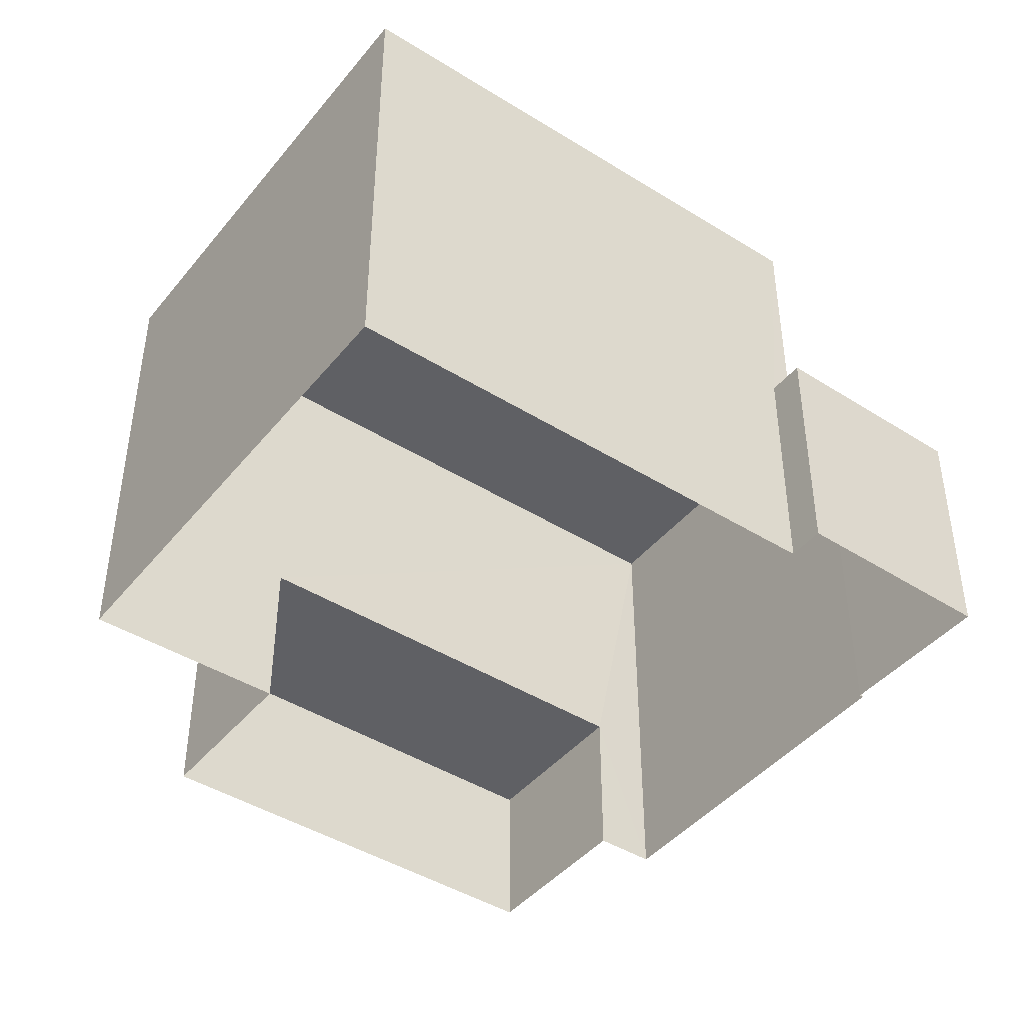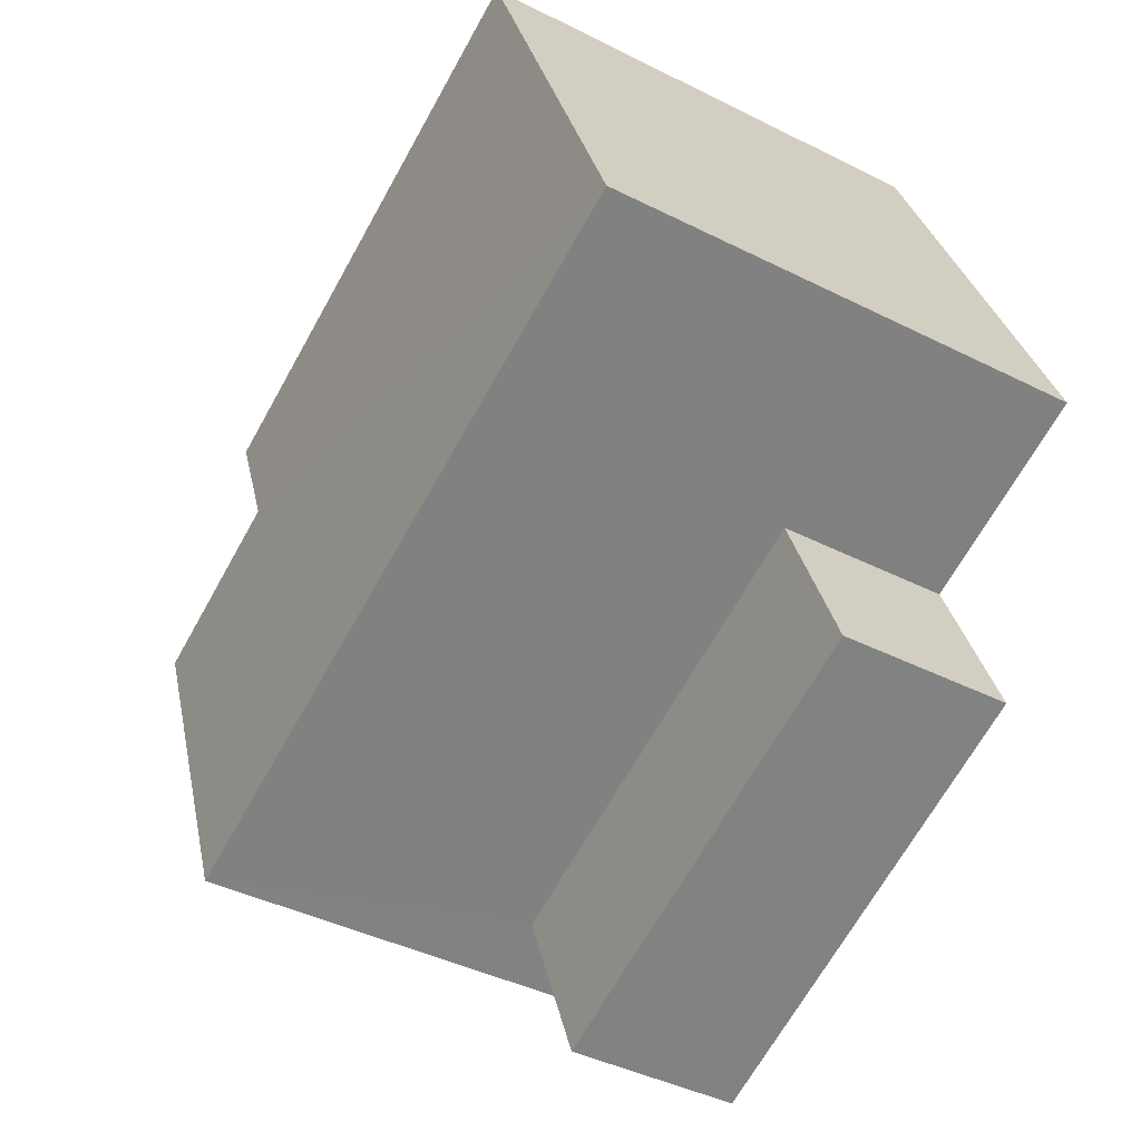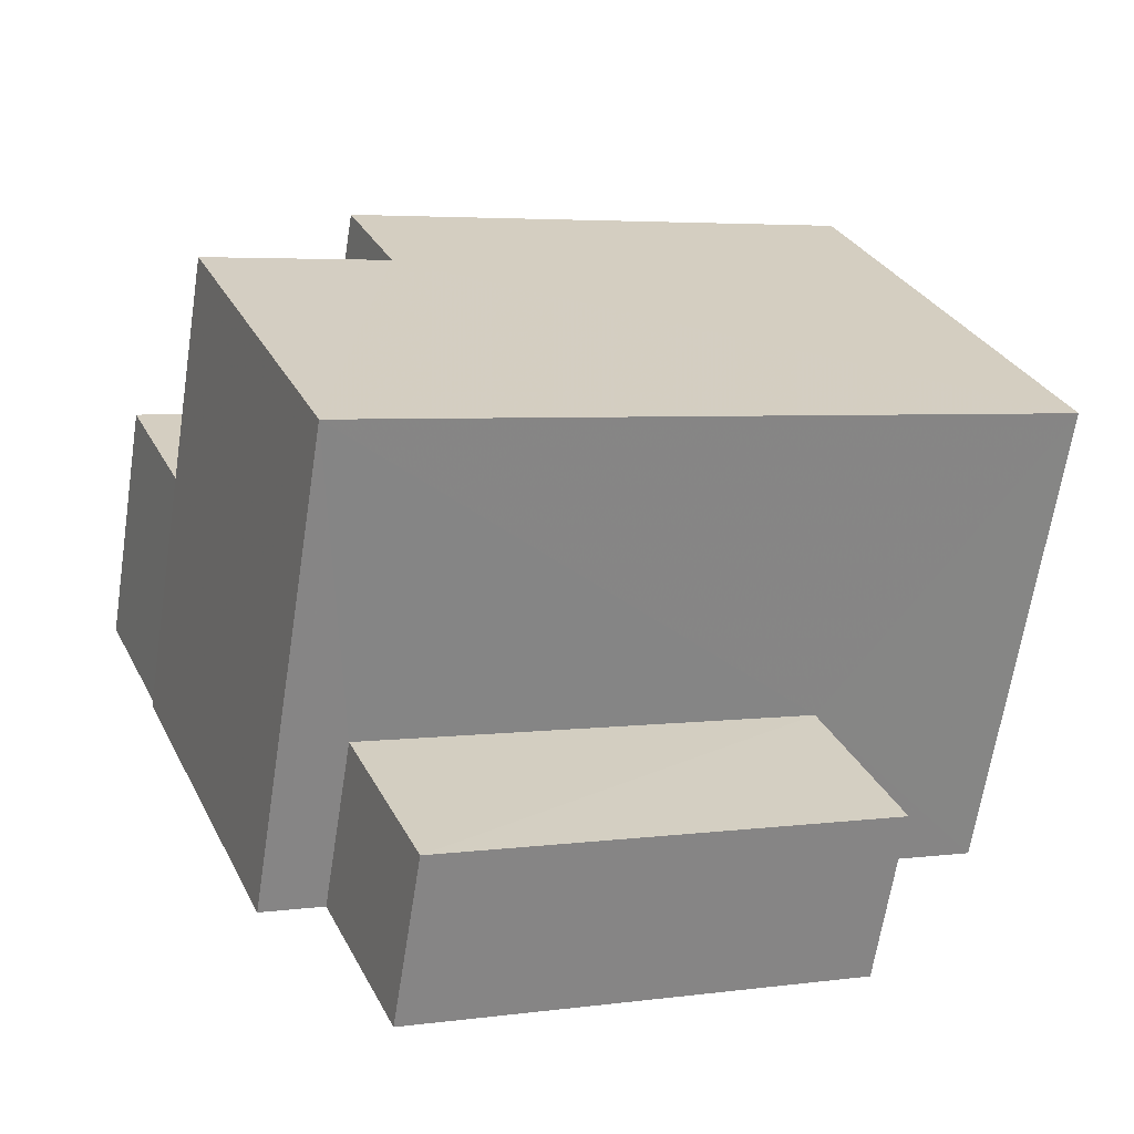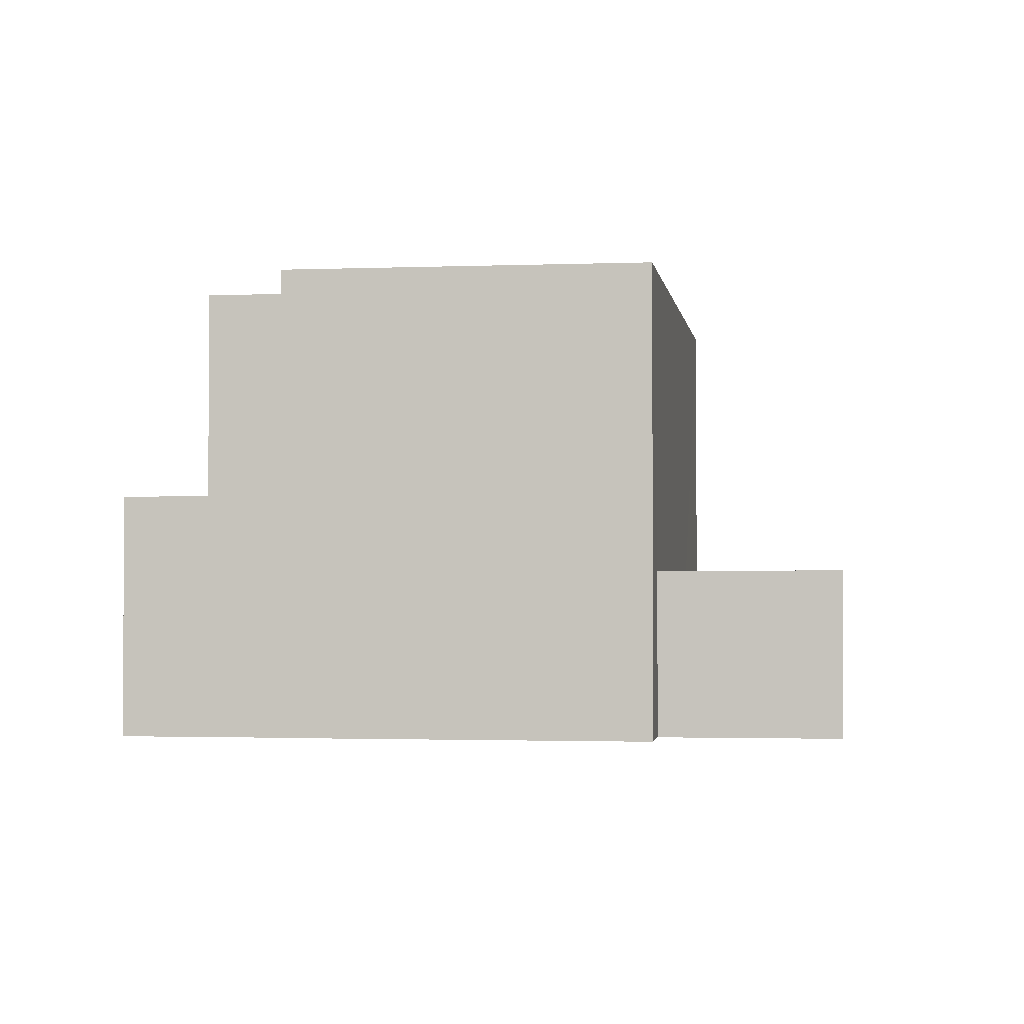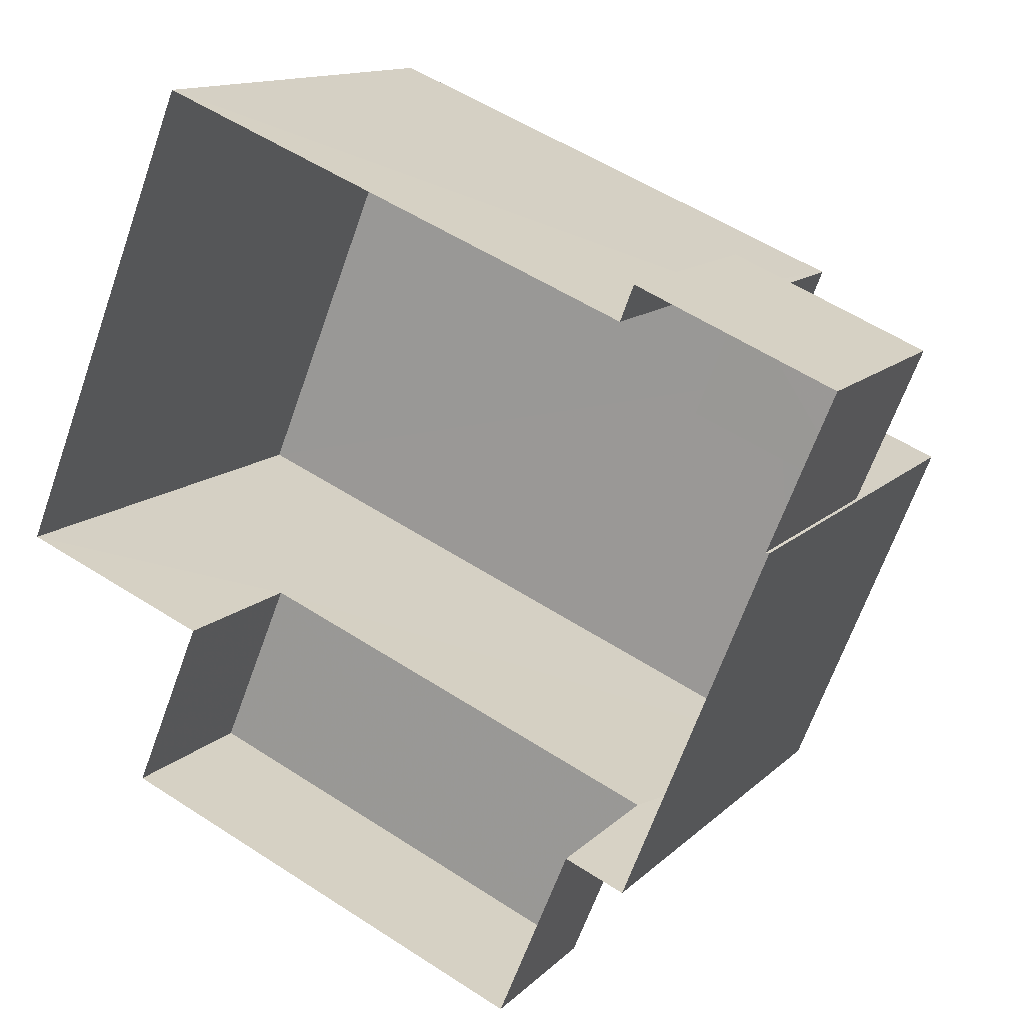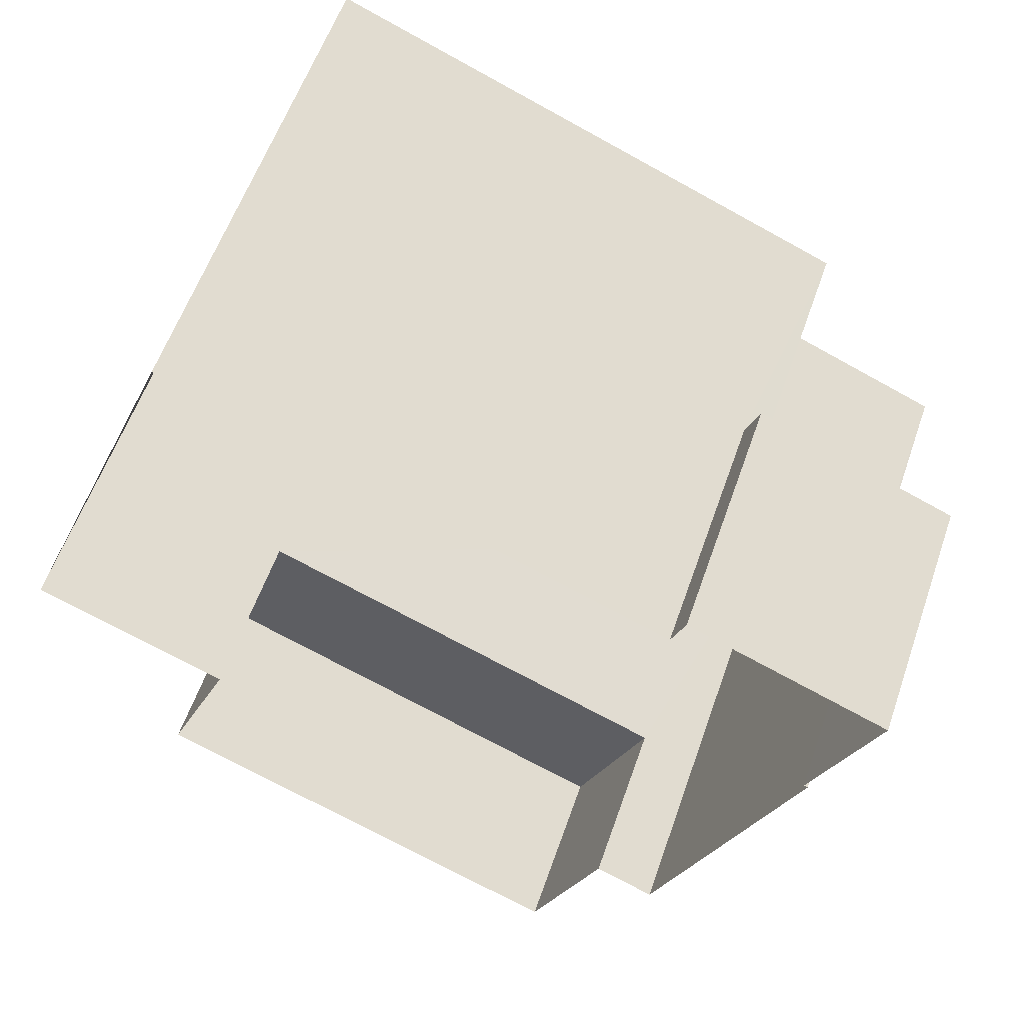
<metadata>
{"format":"obj","ext":"obj","renderer":"f3d","projection":"perspective","resolution":1024,"background":"white","views":[{"elev":-43.7,"azim":165.8,"up":"+Z"},{"elev":-41.0,"azim":58.4,"up":"+Y"},{"elev":-65.1,"azim":-8.8,"up":"+Y"},{"elev":-1.7,"azim":-59.9,"up":"+Z"},{"elev":13.1,"azim":-152.9,"up":"+Y"},{"elev":57.1,"azim":-161.0,"up":"+Y"}]}
</metadata>
<code>
v -2.197e+05 -1.241e+05 24.9
v -2.197e+05 -1.242e+05 24.9
v -2.197e+05 -1.241e+05 24.9
v -2.197e+05 -1.241e+05 24.9
v -2.197e+05 -1.241e+05 24.9
v -2.197e+05 -1.241e+05 24.9
v -2.197e+05 -1.242e+05 24.9
v -2.197e+05 -1.242e+05 24.9
v -2.197e+05 -1.241e+05 24.9
v -2.197e+05 -1.241e+05 24.9
v -2.197e+05 -1.242e+05 24.9
v -2.197e+05 -1.242e+05 24.9
v -2.197e+05 -1.241e+05 28.32
v -2.197e+05 -1.241e+05 28.32
v -2.197e+05 -1.241e+05 28.32
v -2.197e+05 -1.241e+05 28.32
v -2.197e+05 -1.241e+05 28.32
v -2.197e+05 -1.241e+05 28.32
v -2.197e+05 -1.242e+05 27.26
v -2.197e+05 -1.242e+05 27.26
v -2.197e+05 -1.242e+05 27.26
v -2.197e+05 -1.242e+05 27.26
v -2.197e+05 -1.241e+05 31.53
v -2.197e+05 -1.242e+05 31.53
v -2.197e+05 -1.241e+05 31.53
v -2.197e+05 -1.241e+05 31.53
v -2.197e+05 -1.241e+05 31.53
v -2.197e+05 -1.241e+05 31.53
f 1 2 3
f 3 2 4
f 5 6 4
f 2 7 8
f 9 10 11
f 10 5 4
f 12 2 8
f 11 10 12
f 4 2 12
f 10 4 12
f 13 14 15
f 14 16 15
f 15 17 18
f 15 16 17
f 19 20 21
f 19 22 20
f 23 24 25
f 24 26 25
f 25 27 28
f 25 26 27
f 17 16 5
f 10 17 5
f 21 8 7
f 21 20 8
f 3 13 27
f 27 13 28
f 3 4 13
f 28 13 15
f 16 6 5
f 16 14 6
f 2 21 7
f 2 19 21
f 12 8 20
f 22 12 20
f 4 6 14
f 13 4 14
f 2 1 19
f 1 26 19
f 12 22 11
f 19 26 24
f 22 19 24
f 11 22 24
f 10 9 17
f 9 23 17
f 17 25 18
f 17 23 25
f 23 9 11
f 24 23 11
f 27 1 3
f 27 26 1
f 18 25 28
f 15 18 28

</code>
